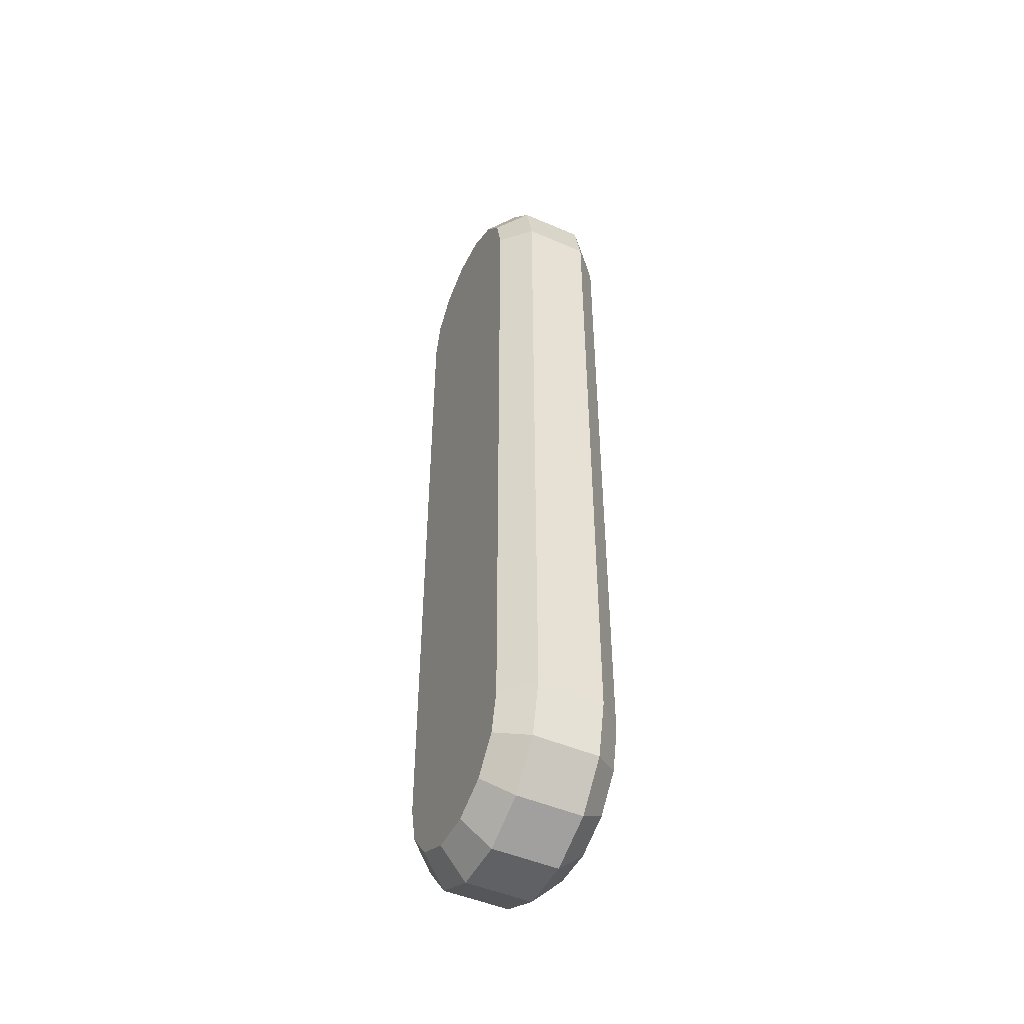
<metadata>
{"format":"obj","ext":"obj","renderer":"f3d","projection":"perspective","resolution":1024,"background":"white","views":[{"elev":-48.2,"azim":-115.8,"up":"+Y"}]}
</metadata>
<code>
g bem_sm_4
v 5.782 48.41 1
v 4.511 47.75 1
v 3.695 46.56 1
v 3.522 45.14 1
v 4.031 43.8 1
v 5.106 42.84 1
v 6.5 42.5 1
v 7.894 42.84 1
v 8.969 43.8 1
v 9.478 45.14 1
v 9.305 46.56 1
v 8.489 47.75 1
v 7.218 48.41 1
v 6.5 48.5 1
v 6.5 45.5 1
v 6.5 41.68 3.25
v 7.414 41.79 3.25
v 8.275 42.12 3.25
v 9.032 42.64 3.25
v 10.07 44.15 3.25
v 9.643 43.33 3.25
v 10.29 45.04 3.25
v 10.29 45.96 3.25
v 10.07 46.85 3.25
v 9.643 47.67 3.25
v 8.275 48.88 3.25
v 9.032 48.36 3.25
v 6.5 49.32 3.25
v 5.586 49.21 3.25
v 4.725 48.88 3.25
v 3.968 48.36 3.25
v 3.357 47.67 3.25
v 2.929 46.85 3.25
v 2.709 45.96 3.25
v 2.709 45.04 3.25
v 2.929 44.15 3.25
v 3.968 42.64 3.25
v 3.357 43.33 3.25
v 4.725 42.12 3.25
v 5.586 41.79 3.25
v 7.414 49.21 3.25
v 6.5 48.5 5.5
v 7.894 48.16 5.5
v 8.969 47.2 5.5
v 9.478 45.86 5.5
v 9.305 44.44 5.5
v 8.489 43.25 5.5
v 7.218 42.59 5.5
v 5.782 42.59 5.5
v 4.511 43.25 5.5
v 3.695 44.44 5.5
v 3.522 45.86 5.5
v 4.031 47.2 5.5
v 5.106 48.16 5.5
v 6.5 48.5 5.75
v 5.436 48.31 5.75
v 5.106 48.16 5.75
v 4.254 47.49 5.75
v 4.031 47.2 5.75
v 3.587 46.22 5.75
v 3.5 45.5 5.75
v 3.587 44.78 5.75
v 3.522 45.86 5.75
v 3.695 44.44 5.75
v 4.254 43.51 5.75
v 4.511 43.25 5.75
v 5.436 42.69 5.75
v 5.782 42.59 5.75
v 6.862 42.52 5.75
v 7.218 42.59 5.75
v 8.204 43.03 5.75
v 8.489 43.25 5.75
v 9.156 44.11 5.75
v 9.305 44.44 5.75
v 9.5 45.5 5.75
v 9.478 45.86 5.75
v 9.156 46.89 5.75
v 8.969 47.2 5.75
v 8.204 47.97 5.75
v 7.894 48.16 5.75
v 6.862 48.48 5.75
v 9.82 47.24 6.5
v 10.25 45.5 6.5
v 8.63 48.59 6.5
v 6.952 49.22 6.5
v 5.17 49.01 6.5
v 3.693 47.99 6.5
v 2.859 46.4 6.5
v 2.75 45.5 6.5
v 2.859 44.6 6.5
v 3.693 43.01 6.5
v 5.17 41.99 6.5
v 6.952 41.78 6.5
v 8.63 42.41 6.5
v 9.82 43.76 6.5
v 3.693 30.01 6.5
v 1.5 6.5 6.5
v 2.75 19.5 6.5
v 8.63 29.41 6.5
v 6.952 28.78 6.5
v 6.952 23.22 6.5
v 2.859 20.4 6.5
v 8.63 22.59 6.5
v 5.17 23.01 6.5
v 1.995 4.331 6.5
v 2.859 5.603 6.5
v 1.5 45.5 6.5
v 2.859 18.6 6.5
v 5.17 28.99 6.5
v 3.693 21.99 6.5
v 5.17 15.99 6.5
v 2.859 7.397 6.5
v 2.75 6.5 6.5
v 9.617 49.41 6.5
v 7.613 50.37 6.5
v 1.995 47.67 6.5
v 3.693 17.01 6.5
v 3.383 2.591 6.5
v 3.693 4.013 6.5
v 5.387 1.625 6.5
v 5.17 2.994 6.5
v 7.613 1.625 6.5
v 6.952 2.777 6.5
v 9.617 2.591 6.5
v 8.63 3.414 6.5
v 11 4.331 6.5
v 9.82 4.757 6.5
v 11.5 45.5 6.5
v 8.63 35.59 6.5
v 11 47.67 6.5
v 5.387 50.37 6.5
v 5.17 36.01 6.5
v 6.952 36.22 6.5
v 9.82 21.24 6.5
v 3.383 49.41 6.5
v 9.82 30.76 6.5
v 10.25 32.5 6.5
v 6.952 15.78 6.5
v 9.82 34.24 6.5
v 2.859 31.6 6.5
v 2.75 32.5 6.5
v 3.693 34.99 6.5
v 11.5 6.5 6.5
v 10.25 6.5 6.5
v 3.693 8.987 6.5
v 2.859 33.4 6.5
v 9.82 17.76 6.5
v 8.63 16.41 6.5
v 8.63 9.586 6.5
v 10.25 19.5 6.5
v 5.17 10.01 6.5
v 9.82 8.243 6.5
v 6.952 10.22 6.5
v 13 6.5 5
v 12.36 3.68 5
v 10.55 1.418 5
v 7.946 0.163 5
v 5.054 0.163 5
v 2.447 1.418 5
v 0.6437 3.68 5
v 0 6.5 5
v -0 45.5 5
v 13 45.5 5
v 13 6.5 1.5
v 12.36 3.68 1.5
v 10.55 1.418 1.5
v 7.946 0.163 1.5
v 5.054 0.163 1.5
v 2.447 1.418 1.5
v 0.6437 3.68 1.5
v 0 6.5 1.5
v 0.6437 48.32 5
v 2.447 50.58 5
v 5.054 51.84 5
v 7.946 51.84 5
v 10.55 50.58 5
v 12.36 48.32 5
v 13 45.5 1.5
v -0 45.5 1.5
v 0.6437 48.32 1.5
v 2.447 50.58 1.5
v 5.054 51.84 1.5
v 7.946 51.84 1.5
v 10.55 50.58 1.5
v 12.36 48.32 1.5
v 1.5 6.5 0
v 1.995 4.331 0
v 3.383 2.591 0
v 5.387 1.625 0
v 7.613 1.625 0
v 9.617 2.591 0
v 11 4.331 0
v 11.5 6.5 0
v 11 47.67 0
v 5.387 50.37 0
v 7.613 50.37 0
v 1.995 47.67 0
v 3.383 49.41 0
v 1.5 45.5 0
v 11.5 45.5 0
v 9.617 49.41 0
v 9.156 33.89 5.75
v 9.478 32.86 5.75
v 8.204 34.97 5.75
v 8.969 34.2 5.75
v 6.862 35.48 5.75
v 7.894 35.16 5.75
v 5.436 35.31 5.75
v 6.5 35.5 5.75
v 4.254 34.49 5.75
v 5.106 35.16 5.75
v 3.587 33.22 5.75
v 4.031 34.2 5.75
v 3.522 32.86 5.75
v 3.5 32.5 5.75
v 3.587 31.78 5.75
v 4.254 30.51 5.75
v 3.695 31.44 5.75
v 5.436 29.69 5.75
v 4.511 30.25 5.75
v 6.862 29.52 5.75
v 5.782 29.59 5.75
v 8.204 30.03 5.75
v 7.218 29.59 5.75
v 9.156 31.11 5.75
v 8.489 30.25 5.75
v 9.5 32.5 5.75
v 9.305 31.44 5.75
v 6.5 35.5 5.5
v 5.106 35.16 5.5
v 4.031 34.2 5.5
v 3.522 32.86 5.5
v 3.695 31.44 5.5
v 4.511 30.25 5.5
v 5.782 29.59 5.5
v 7.218 29.59 5.5
v 8.489 30.25 5.5
v 9.305 31.44 5.5
v 9.478 32.86 5.5
v 8.969 34.2 5.5
v 7.894 35.16 5.5
v 7.414 36.21 3.25
v 6.5 36.32 3.25
v 8.275 35.88 3.25
v 9.032 35.36 3.25
v 10.07 33.85 3.25
v 9.643 34.67 3.25
v 10.29 32.96 3.25
v 10.29 32.04 3.25
v 9.643 30.33 3.25
v 10.07 31.15 3.25
v 9.032 29.64 3.25
v 8.275 29.12 3.25
v 7.414 28.79 3.25
v 6.5 28.68 3.25
v 5.586 28.79 3.25
v 4.725 29.12 3.25
v 3.968 29.64 3.25
v 3.357 30.33 3.25
v 2.929 31.15 3.25
v 2.709 32.04 3.25
v 2.709 32.96 3.25
v 2.929 33.85 3.25
v 3.968 35.36 3.25
v 3.357 34.67 3.25
v 4.725 35.88 3.25
v 5.586 36.21 3.25
v 6.5 29.5 1
v 7.894 29.84 1
v 8.969 30.8 1
v 9.478 32.14 1
v 9.305 33.56 1
v 8.489 34.75 1
v 7.218 35.41 1
v 6.5 35.5 1
v 5.782 35.41 1
v 4.511 34.75 1
v 3.695 33.56 1
v 3.522 32.14 1
v 4.031 30.8 1
v 5.106 29.84 1
v 6.5 32.5 1
v 9.156 20.89 5.75
v 9.478 19.86 5.75
v 8.204 21.97 5.75
v 8.969 21.2 5.75
v 6.862 22.48 5.75
v 7.894 22.16 5.75
v 5.436 22.31 5.75
v 6.5 22.5 5.75
v 4.254 21.49 5.75
v 5.106 22.16 5.75
v 3.587 20.22 5.75
v 4.031 21.2 5.75
v 3.522 19.86 5.75
v 3.5 19.5 5.75
v 3.587 18.78 5.75
v 4.254 17.51 5.75
v 3.695 18.44 5.75
v 5.436 16.69 5.75
v 4.511 17.25 5.75
v 6.862 16.52 5.75
v 5.782 16.59 5.75
v 8.204 17.03 5.75
v 7.218 16.59 5.75
v 9.156 18.11 5.75
v 8.489 17.25 5.75
v 9.5 19.5 5.75
v 9.305 18.44 5.75
v 6.5 22.5 5.5
v 5.106 22.16 5.5
v 4.031 21.2 5.5
v 3.522 19.86 5.5
v 3.695 18.44 5.5
v 4.511 17.25 5.5
v 5.782 16.59 5.5
v 7.218 16.59 5.5
v 8.489 17.25 5.5
v 9.305 18.44 5.5
v 9.478 19.86 5.5
v 8.969 21.2 5.5
v 7.894 22.16 5.5
v 6.5 23.32 3.25
v 7.414 23.21 3.25
v 8.275 22.88 3.25
v 9.032 22.36 3.25
v 9.643 21.67 3.25
v 10.07 20.85 3.25
v 10.29 19.96 3.25
v 10.29 19.04 3.25
v 9.643 17.33 3.25
v 10.07 18.15 3.25
v 8.275 16.12 3.25
v 9.032 16.64 3.25
v 7.414 15.79 3.25
v 6.5 15.68 3.25
v 5.586 15.79 3.25
v 4.725 16.12 3.25
v 3.968 16.64 3.25
v 3.357 17.33 3.25
v 2.929 18.15 3.25
v 2.709 19.04 3.25
v 2.709 19.96 3.25
v 2.929 20.85 3.25
v 3.357 21.67 3.25
v 3.968 22.36 3.25
v 4.725 22.88 3.25
v 5.586 23.21 3.25
v 6.5 16.5 1
v 7.894 16.84 1
v 8.969 17.8 1
v 9.478 19.14 1
v 9.305 20.56 1
v 8.489 21.75 1
v 7.218 22.41 1
v 6.5 22.5 1
v 5.782 22.41 1
v 4.511 21.75 1
v 3.695 20.56 1
v 3.522 19.14 1
v 4.031 17.8 1
v 5.106 16.84 1
v 6.5 19.5 1
v 9.156 7.894 5.75
v 9.478 6.862 5.75
v 8.204 8.969 5.75
v 8.969 8.204 5.75
v 6.862 9.478 5.75
v 7.894 9.156 5.75
v 5.436 9.305 5.75
v 6.5 9.5 5.75
v 4.254 8.489 5.75
v 5.106 9.156 5.75
v 3.587 7.218 5.75
v 4.031 8.204 5.75
v 3.522 6.862 5.75
v 3.5 6.5 5.75
v 3.587 5.782 5.75
v 4.254 4.511 5.75
v 3.695 5.436 5.75
v 5.436 3.695 5.75
v 4.511 4.254 5.75
v 6.862 3.522 5.75
v 5.782 3.587 5.75
v 8.204 4.031 5.75
v 7.218 3.587 5.75
v 9.156 5.106 5.75
v 8.489 4.254 5.75
v 9.5 6.5 5.75
v 9.305 5.436 5.75
v 6.5 9.5 5.5
v 5.106 9.156 5.5
v 4.031 8.204 5.5
v 3.522 6.862 5.5
v 3.695 5.436 5.5
v 4.511 4.254 5.5
v 5.782 3.587 5.5
v 7.218 3.587 5.5
v 8.489 4.254 5.5
v 9.305 5.436 5.5
v 9.478 6.862 5.5
v 8.969 8.204 5.5
v 7.894 9.156 5.5
v 6.5 10.32 3.25
v 7.414 10.21 3.25
v 8.275 9.881 3.25
v 9.032 9.359 3.25
v 9.643 8.669 3.25
v 10.07 7.854 3.25
v 10.29 6.96 3.25
v 10.29 6.04 3.25
v 10.07 5.146 3.25
v 9.643 4.331 3.25
v 9.032 3.641 3.25
v 8.275 3.119 3.25
v 7.414 2.792 3.25
v 6.5 2.681 3.25
v 5.586 2.792 3.25
v 4.725 3.119 3.25
v 3.968 3.641 3.25
v 3.357 4.331 3.25
v 2.929 5.146 3.25
v 2.709 6.04 3.25
v 2.709 6.96 3.25
v 2.929 7.854 3.25
v 3.357 8.669 3.25
v 3.968 9.359 3.25
v 4.725 9.881 3.25
v 5.586 10.21 3.25
v 6.5 3.5 1
v 7.894 3.844 1
v 8.969 4.796 1
v 9.478 6.138 1
v 9.305 7.564 1
v 8.489 8.746 1
v 7.218 9.413 1
v 6.5 9.5 1
v 5.782 9.413 1
v 4.511 8.746 1
v 3.695 7.564 1
v 3.522 6.138 1
v 4.031 4.796 1
v 5.106 3.844 1
v 6.5 6.5 1
f 15 1 2
f 2 3 15
f 3 4 15
f 4 5 15
f 5 6 15
f 6 7 15
f 7 8 15
f 8 9 15
f 9 10 15
f 10 11 15
f 11 12 15
f 12 13 15
f 13 14 15
f 14 1 15
f 7 16 17
f 17 8 7
f 8 18 19
f 19 9 8
f 10 9 20
f 9 21 20
f 10 22 23
f 23 11 10
f 11 24 25
f 25 12 11
f 13 12 26
f 12 27 26
f 28 14 13
f 28 29 1
f 1 14 28
f 1 29 30
f 30 2 1
f 2 31 32
f 32 3 2
f 3 33 34
f 34 4 3
f 4 35 36
f 36 5 4
f 6 5 37
f 5 38 37
f 6 39 40
f 40 7 6
f 40 16 7
f 37 39 6
f 36 38 5
f 34 35 4
f 32 33 3
f 30 31 2
f 13 41 28
f 26 41 13
f 25 27 12
f 23 24 11
f 20 22 10
f 19 21 9
f 17 18 8
f 42 28 41
f 41 43 42
f 43 26 27
f 27 44 43
f 45 44 24
f 44 25 24
f 45 23 22
f 22 46 45
f 47 46 21
f 46 20 21
f 47 19 18
f 18 48 47
f 48 17 16
f 16 49 48
f 49 40 39
f 39 50 49
f 50 37 38
f 38 51 50
f 51 36 35
f 35 52 51
f 52 34 33
f 33 53 52
f 54 53 31
f 53 32 31
f 54 30 29
f 29 42 54
f 29 28 42
f 31 30 54
f 33 32 53
f 35 34 52
f 38 36 51
f 39 37 50
f 16 40 49
f 18 17 48
f 21 19 47
f 22 20 46
f 24 23 45
f 27 25 44
f 41 26 43
f 42 55 56
f 56 54 42
f 54 57 58
f 58 53 54
f 53 59 60
f 60 52 53
f 52 61 62
f 62 51 52
f 52 63 61
f 51 64 65
f 65 50 51
f 50 66 67
f 67 49 50
f 49 68 69
f 69 48 49
f 48 70 71
f 71 47 48
f 47 72 73
f 73 46 47
f 46 74 75
f 75 45 46
f 45 76 77
f 77 44 45
f 44 78 79
f 79 43 44
f 43 80 81
f 81 42 43
f 81 55 42
f 79 80 43
f 77 78 44
f 75 76 45
f 73 74 46
f 71 72 47
f 69 70 48
f 67 68 49
f 65 66 50
f 62 64 51
f 60 63 52
f 58 59 53
f 56 57 54
f 82 77 76
f 76 83 82
f 84 79 78
f 78 82 84
f 85 81 80
f 80 84 85
f 86 56 55
f 55 85 86
f 87 58 57
f 57 86 87
f 88 60 59
f 59 87 88
f 88 89 63
f 89 61 63
f 89 90 62
f 62 61 89
f 91 65 64
f 64 90 91
f 92 67 66
f 66 91 92
f 93 69 68
f 68 92 93
f 94 71 70
f 70 93 94
f 95 73 72
f 72 94 95
f 83 75 74
f 74 95 83
f 74 73 95
f 72 71 94
f 70 69 93
f 68 67 92
f 66 65 91
f 64 62 90
f 63 60 88
f 59 58 87
f 57 56 86
f 55 81 85
f 80 79 84
f 78 77 82
f 76 75 83
f 96 97 98
f 99 100 101
f 98 102 96
f 101 103 99
f 104 101 100
f 97 105 106
f 107 89 88
f 97 108 98
f 100 109 104
f 109 102 110
f 111 97 112
f 106 113 97
f 114 84 82
f 115 85 84
f 116 88 87
f 107 90 89
f 97 117 108
f 110 104 109
f 113 112 97
f 105 118 119
f 118 120 121
f 120 122 123
f 122 124 125
f 124 126 127
f 128 83 129
f 130 82 83
f 84 114 115
f 131 86 85
f 88 116 107
f 107 132 91
f 132 133 93
f 103 134 99
f 119 106 105
f 123 121 120
f 127 125 124
f 83 128 130
f 85 115 131
f 135 87 86
f 91 90 107
f 93 92 132
f 134 136 99
f 134 128 137
f 112 138 111
f 125 123 122
f 129 139 128
f 86 131 135
f 92 91 132
f 94 93 133
f 97 140 141
f 137 136 134
f 121 119 118
f 82 130 114
f 107 142 132
f 129 95 94
f 141 107 97
f 111 117 97
f 126 143 144
f 138 112 145
f 87 135 116
f 129 83 95
f 141 146 107
f 144 127 126
f 145 147 148
f 149 150 147
f 147 145 151
f 152 128 150
f 133 129 94
f 97 96 140
f 145 148 138
f 151 153 147
f 143 128 152
f 128 134 150
f 146 142 107
f 147 153 149
f 150 149 152
f 102 109 96
f 139 137 128
f 152 144 143
f 154 143 126
f 155 126 124
f 156 124 122
f 157 122 120
f 158 120 118
f 159 118 105
f 160 105 97
f 97 161 160
f 105 160 159
f 118 159 158
f 120 158 157
f 122 157 156
f 124 156 155
f 126 155 154
f 162 161 97
f 97 107 162
f 128 143 154
f 154 163 128
f 164 154 155
f 165 155 156
f 166 156 157
f 167 157 158
f 168 158 159
f 169 159 160
f 170 160 161
f 161 171 170
f 160 170 169
f 159 169 168
f 158 168 167
f 157 167 166
f 156 166 165
f 155 165 164
f 162 107 116
f 172 116 135
f 173 135 131
f 174 131 115
f 175 115 114
f 176 114 130
f 177 130 128
f 128 163 177
f 130 177 176
f 114 176 175
f 115 175 174
f 131 174 173
f 135 173 172
f 116 172 162
f 163 154 164
f 164 178 163
f 161 162 179
f 179 171 161
f 179 162 172
f 180 172 173
f 181 173 174
f 182 174 175
f 183 175 176
f 184 176 177
f 185 177 163
f 163 178 185
f 177 185 184
f 176 184 183
f 175 183 182
f 174 182 181
f 173 181 180
f 172 180 179
f 171 186 187
f 170 187 188
f 169 188 189
f 168 189 190
f 167 190 191
f 166 191 192
f 165 192 193
f 193 164 165
f 192 165 166
f 191 166 167
f 190 167 168
f 189 168 169
f 188 169 170
f 187 170 171
f 194 195 196
f 194 197 198
f 190 189 188
f 186 192 191
f 198 195 194
f 188 187 190
f 186 193 192
f 194 199 197
f 191 190 186
f 200 193 186
f 196 201 194
f 186 199 200
f 187 186 190
f 194 200 199
f 199 186 171
f 171 179 199
f 178 164 193
f 193 200 178
f 178 200 194
f 185 194 201
f 184 201 196
f 183 196 195
f 182 195 198
f 181 198 197
f 180 197 199
f 199 179 180
f 197 180 181
f 198 181 182
f 195 182 183
f 196 183 184
f 201 184 185
f 194 185 178
f 139 202 203
f 203 137 139
f 129 204 205
f 205 139 129
f 133 206 207
f 207 129 133
f 132 208 209
f 209 133 132
f 142 210 211
f 211 132 142
f 146 212 213
f 213 142 146
f 146 141 214
f 141 215 214
f 141 140 216
f 216 215 141
f 96 217 218
f 218 140 96
f 109 219 220
f 220 96 109
f 100 221 222
f 222 109 100
f 99 223 224
f 224 100 99
f 136 225 226
f 226 99 136
f 137 227 228
f 228 136 137
f 228 225 136
f 226 223 99
f 224 221 100
f 222 219 109
f 220 217 96
f 218 216 140
f 214 212 146
f 213 210 142
f 211 208 132
f 209 206 133
f 207 204 129
f 205 202 139
f 203 227 137
f 229 209 208
f 208 230 229
f 230 211 210
f 210 231 230
f 231 213 212
f 212 232 231
f 232 215 216
f 216 233 232
f 232 214 215
f 233 218 217
f 217 234 233
f 234 220 219
f 219 235 234
f 235 222 221
f 221 236 235
f 236 224 223
f 223 237 236
f 237 226 225
f 225 238 237
f 238 228 227
f 227 239 238
f 239 203 202
f 202 240 239
f 240 205 204
f 204 241 240
f 241 207 206
f 206 229 241
f 206 209 229
f 204 207 241
f 202 205 240
f 227 203 239
f 225 228 238
f 223 226 237
f 221 224 236
f 219 222 235
f 217 220 234
f 216 218 233
f 212 214 232
f 210 213 231
f 208 211 230
f 241 229 242
f 229 243 242
f 241 244 245
f 245 240 241
f 239 240 246
f 240 247 246
f 239 248 249
f 249 238 239
f 237 238 250
f 238 251 250
f 237 252 253
f 253 236 237
f 236 254 255
f 255 235 236
f 235 256 257
f 257 234 235
f 234 258 259
f 259 233 234
f 233 260 261
f 261 232 233
f 232 262 263
f 263 231 232
f 230 231 264
f 231 265 264
f 230 266 267
f 267 229 230
f 267 243 229
f 264 266 230
f 263 265 231
f 261 262 232
f 259 260 233
f 257 258 234
f 255 256 235
f 253 254 236
f 250 252 237
f 249 251 238
f 246 248 239
f 245 247 240
f 242 244 241
f 268 255 254
f 254 269 268
f 269 253 252
f 252 270 269
f 270 250 251
f 251 271 270
f 271 249 248
f 248 272 271
f 273 272 247
f 272 246 247
f 273 245 244
f 244 274 273
f 242 243 275
f 267 276 275
f 275 243 267
f 276 267 266
f 266 277 276
f 277 264 265
f 265 278 277
f 278 263 262
f 262 279 278
f 279 261 260
f 260 280 279
f 280 259 258
f 258 281 280
f 281 257 256
f 256 268 281
f 256 255 268
f 258 257 281
f 260 259 280
f 262 261 279
f 265 263 278
f 266 264 277
f 275 274 242
f 244 242 274
f 247 245 273
f 248 246 272
f 251 249 271
f 252 250 270
f 254 253 269
f 282 276 277
f 277 278 282
f 278 279 282
f 279 280 282
f 280 281 282
f 281 268 282
f 268 269 282
f 269 270 282
f 270 271 282
f 271 272 282
f 272 273 282
f 273 274 282
f 274 275 282
f 275 276 282
f 134 283 284
f 284 150 134
f 103 285 286
f 286 134 103
f 101 287 288
f 288 103 101
f 104 289 290
f 290 101 104
f 110 291 292
f 292 104 110
f 102 293 294
f 294 110 102
f 102 98 295
f 98 296 295
f 98 108 297
f 297 296 98
f 117 298 299
f 299 108 117
f 111 300 301
f 301 117 111
f 138 302 303
f 303 111 138
f 148 304 305
f 305 138 148
f 147 306 307
f 307 148 147
f 150 308 309
f 309 147 150
f 309 306 147
f 307 304 148
f 305 302 138
f 303 300 111
f 301 298 117
f 299 297 108
f 295 293 102
f 294 291 110
f 292 289 104
f 290 287 101
f 288 285 103
f 286 283 134
f 284 308 150
f 310 290 289
f 289 311 310
f 311 292 291
f 291 312 311
f 312 294 293
f 293 313 312
f 314 313 296
f 296 297 314
f 313 295 296
f 314 299 298
f 298 315 314
f 315 301 300
f 300 316 315
f 316 303 302
f 302 317 316
f 317 305 304
f 304 318 317
f 318 307 306
f 306 319 318
f 319 309 308
f 308 320 319
f 320 284 283
f 283 321 320
f 321 286 285
f 285 322 321
f 322 288 287
f 287 310 322
f 287 290 310
f 285 288 322
f 283 286 321
f 308 284 320
f 306 309 319
f 304 307 318
f 302 305 317
f 300 303 316
f 298 301 315
f 297 299 314
f 293 295 313
f 291 294 312
f 289 292 311
f 310 323 324
f 324 322 310
f 322 325 326
f 326 321 322
f 321 327 328
f 328 320 321
f 320 329 330
f 330 319 320
f 318 319 331
f 319 332 331
f 317 318 333
f 318 334 333
f 317 335 336
f 336 316 317
f 316 337 338
f 338 315 316
f 315 339 340
f 340 314 315
f 314 341 342
f 342 313 314
f 313 343 344
f 344 312 313
f 312 345 346
f 346 311 312
f 311 347 348
f 348 310 311
f 348 323 310
f 346 347 311
f 344 345 312
f 342 343 313
f 340 341 314
f 338 339 315
f 336 337 316
f 333 335 317
f 331 334 318
f 330 332 319
f 328 329 320
f 326 327 321
f 324 325 322
f 349 336 335
f 335 350 349
f 350 333 334
f 334 351 350
f 351 331 332
f 332 352 351
f 352 330 329
f 329 353 352
f 354 353 327
f 353 328 327
f 355 354 325
f 354 326 325
f 323 356 355
f 323 348 357
f 357 356 323
f 357 348 347
f 347 358 357
f 358 346 345
f 345 359 358
f 359 344 343
f 343 360 359
f 360 342 341
f 341 361 360
f 361 340 339
f 339 362 361
f 362 338 337
f 337 349 362
f 337 336 349
f 339 338 362
f 341 340 361
f 343 342 360
f 345 344 359
f 347 346 358
f 355 324 323
f 325 324 355
f 327 326 354
f 329 328 353
f 332 330 352
f 334 331 351
f 335 333 350
f 363 357 358
f 358 359 363
f 359 360 363
f 360 361 363
f 361 362 363
f 362 349 363
f 349 350 363
f 350 351 363
f 351 352 363
f 352 353 363
f 353 354 363
f 354 355 363
f 355 356 363
f 356 357 363
f 152 364 365
f 365 144 152
f 149 366 367
f 367 152 149
f 153 368 369
f 369 149 153
f 151 370 371
f 371 153 151
f 145 372 373
f 373 151 145
f 112 374 375
f 375 145 112
f 112 113 376
f 113 377 376
f 106 378 377
f 377 113 106
f 119 379 380
f 380 106 119
f 121 381 382
f 382 119 121
f 123 383 384
f 384 121 123
f 125 385 386
f 386 123 125
f 127 387 388
f 388 125 127
f 144 389 390
f 390 127 144
f 390 387 127
f 388 385 125
f 386 383 123
f 384 381 121
f 382 379 119
f 380 378 106
f 376 374 112
f 375 372 145
f 373 370 151
f 371 368 153
f 369 366 149
f 367 364 152
f 365 389 144
f 391 371 370
f 370 392 391
f 392 373 372
f 372 393 392
f 393 375 374
f 374 394 393
f 394 377 378
f 378 395 394
f 394 376 377
f 395 380 379
f 379 396 395
f 396 382 381
f 381 397 396
f 397 384 383
f 383 398 397
f 398 386 385
f 385 399 398
f 399 388 387
f 387 400 399
f 400 390 389
f 389 401 400
f 401 365 364
f 364 402 401
f 402 367 366
f 366 403 402
f 403 369 368
f 368 391 403
f 368 371 391
f 366 369 403
f 364 367 402
f 389 365 401
f 387 390 400
f 385 388 399
f 383 386 398
f 381 384 397
f 379 382 396
f 378 380 395
f 374 376 394
f 372 375 393
f 370 373 392
f 391 404 405
f 405 403 391
f 403 406 407
f 407 402 403
f 402 408 409
f 409 401 402
f 401 410 411
f 411 400 401
f 400 412 413
f 413 399 400
f 399 414 415
f 415 398 399
f 398 416 417
f 417 397 398
f 397 418 419
f 419 396 397
f 396 420 421
f 421 395 396
f 395 422 423
f 423 394 395
f 394 424 425
f 425 393 394
f 393 426 427
f 427 392 393
f 392 428 429
f 429 391 392
f 429 404 391
f 427 428 392
f 425 426 393
f 423 424 394
f 421 422 395
f 419 420 396
f 417 418 397
f 415 416 398
f 413 414 399
f 411 412 400
f 409 410 401
f 407 408 402
f 405 406 403
f 430 417 416
f 416 431 430
f 431 415 414
f 414 432 431
f 432 413 412
f 412 433 432
f 433 411 410
f 410 434 433
f 434 409 408
f 408 435 434
f 435 407 406
f 406 436 435
f 404 437 436
f 404 429 438
f 438 437 404
f 438 429 428
f 428 439 438
f 439 427 426
f 426 440 439
f 440 425 424
f 424 441 440
f 441 423 422
f 422 442 441
f 442 421 420
f 420 443 442
f 443 419 418
f 418 430 443
f 418 417 430
f 420 419 443
f 422 421 442
f 424 423 441
f 426 425 440
f 428 427 439
f 436 405 404
f 406 405 436
f 408 407 435
f 410 409 434
f 412 411 433
f 414 413 432
f 416 415 431
f 444 438 439
f 439 440 444
f 440 441 444
f 441 442 444
f 442 443 444
f 443 430 444
f 430 431 444
f 431 432 444
f 432 433 444
f 433 434 444
f 434 435 444
f 435 436 444
f 436 437 444
f 437 438 444

</code>
